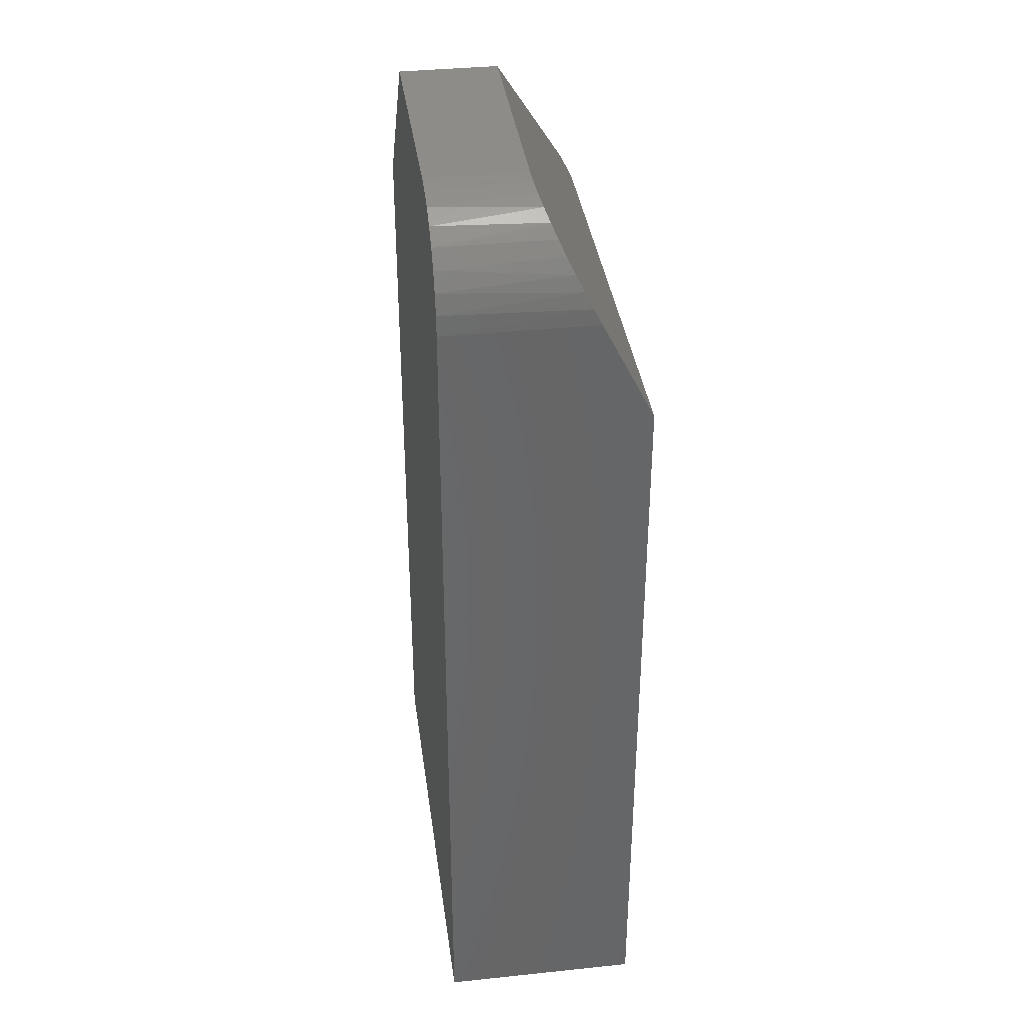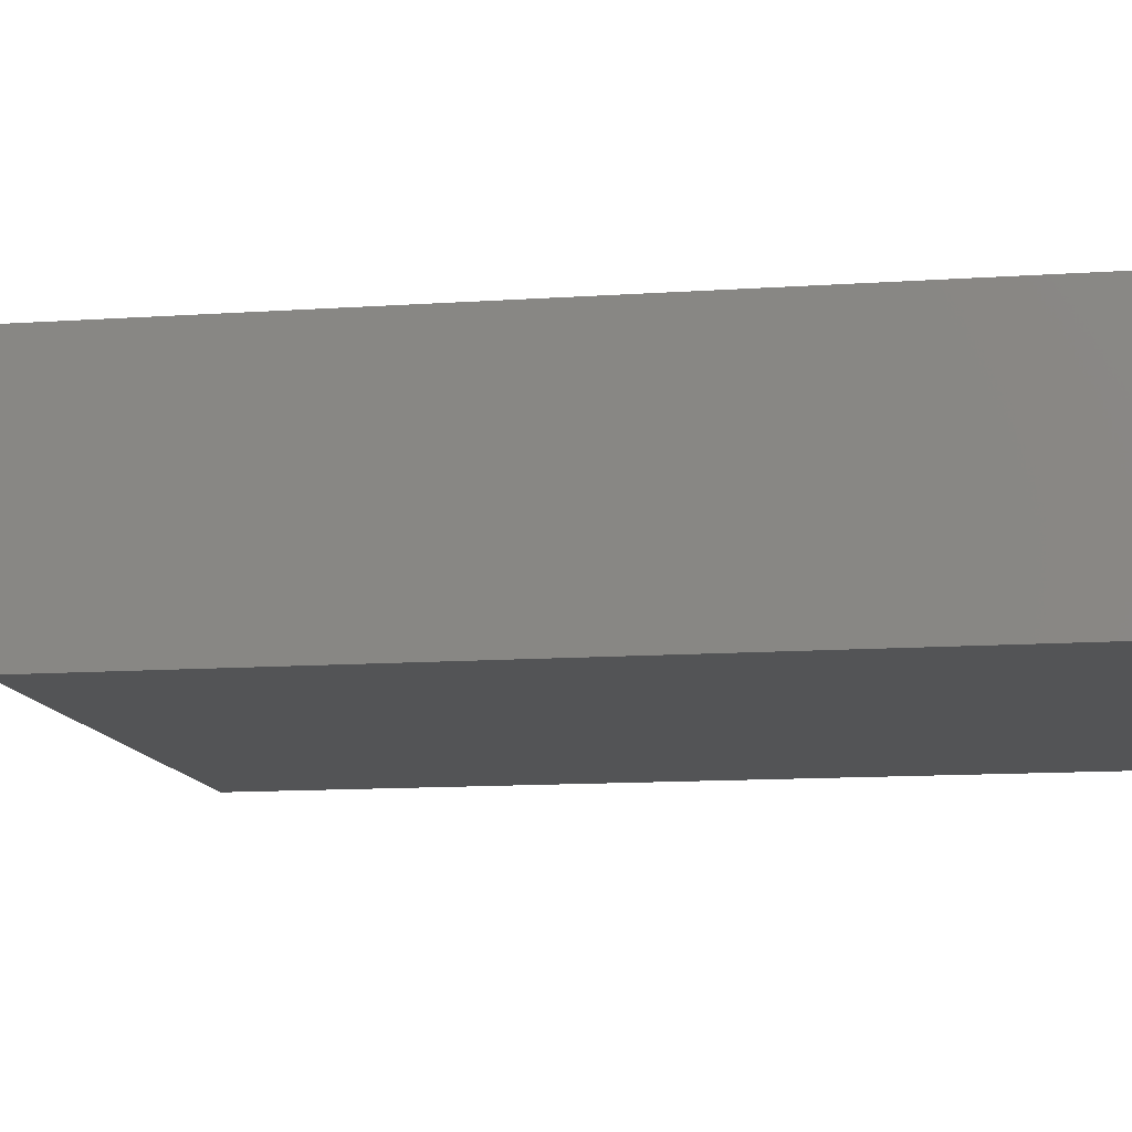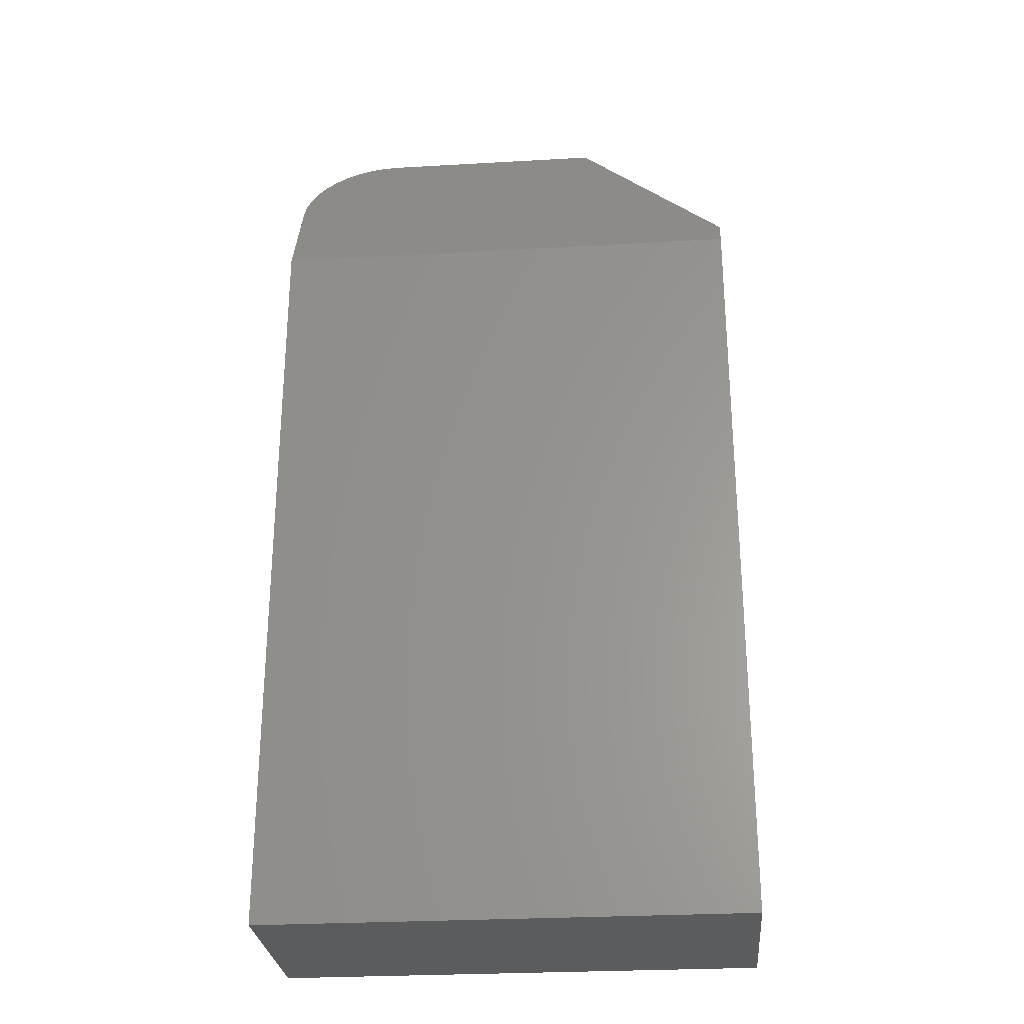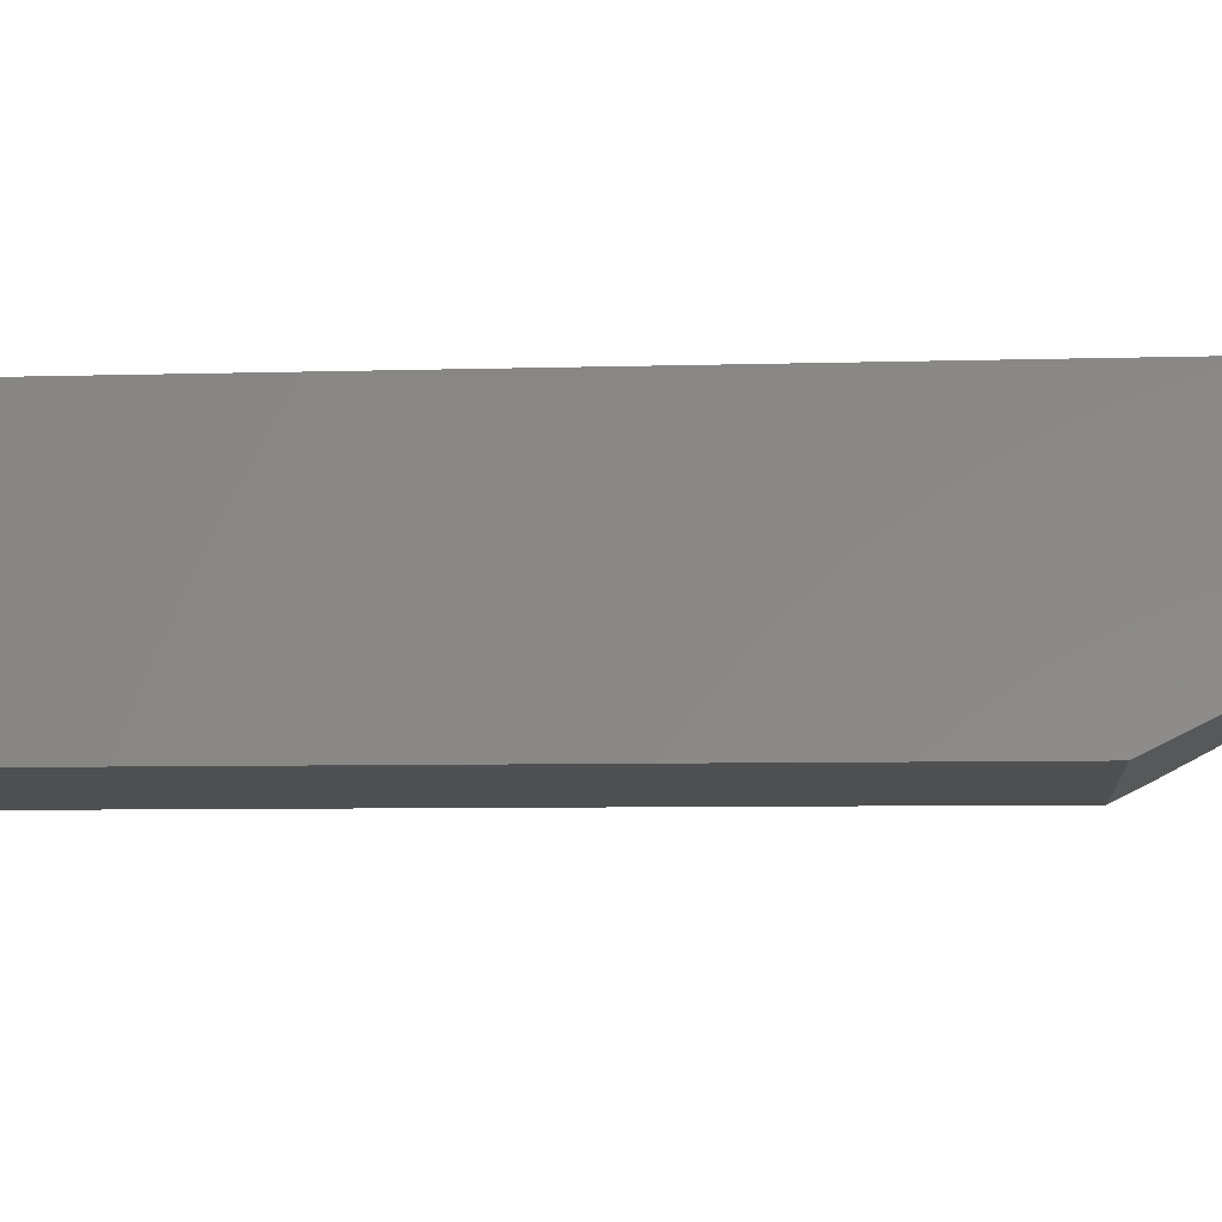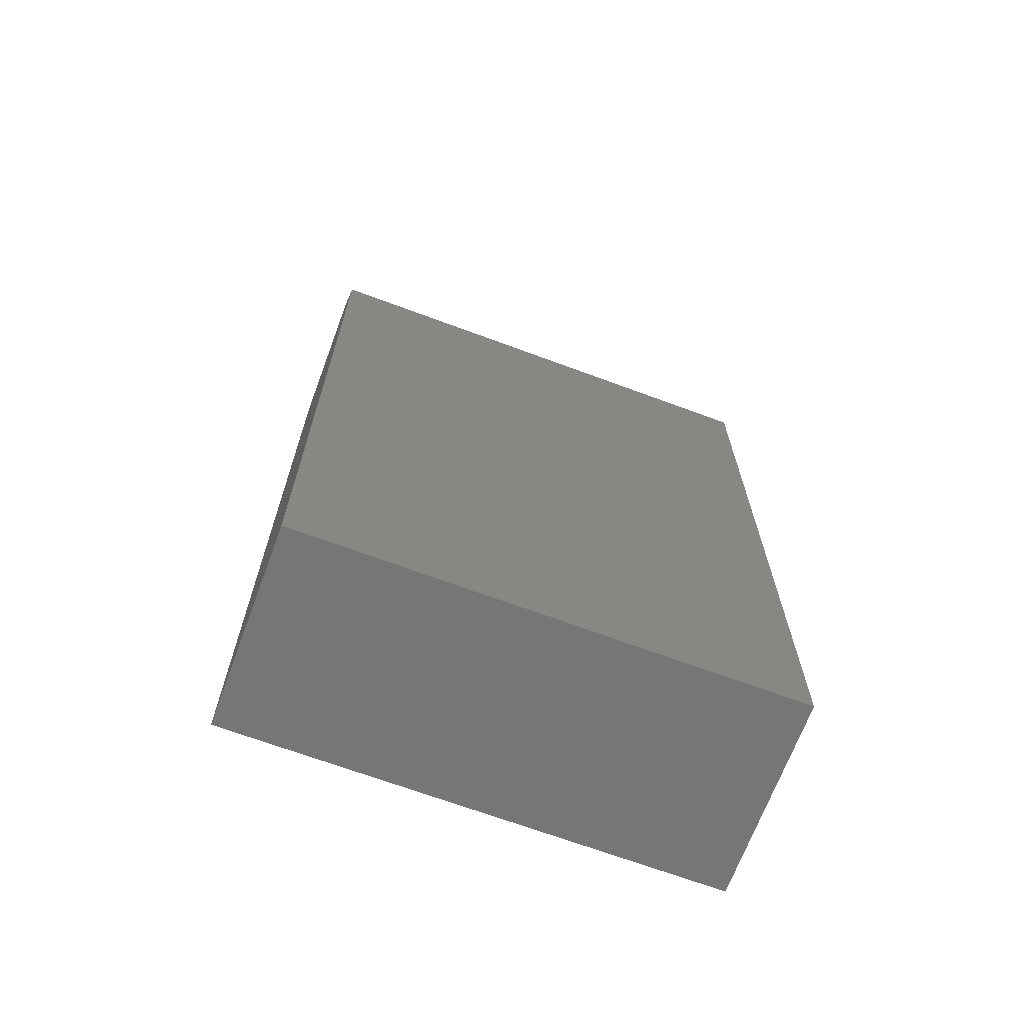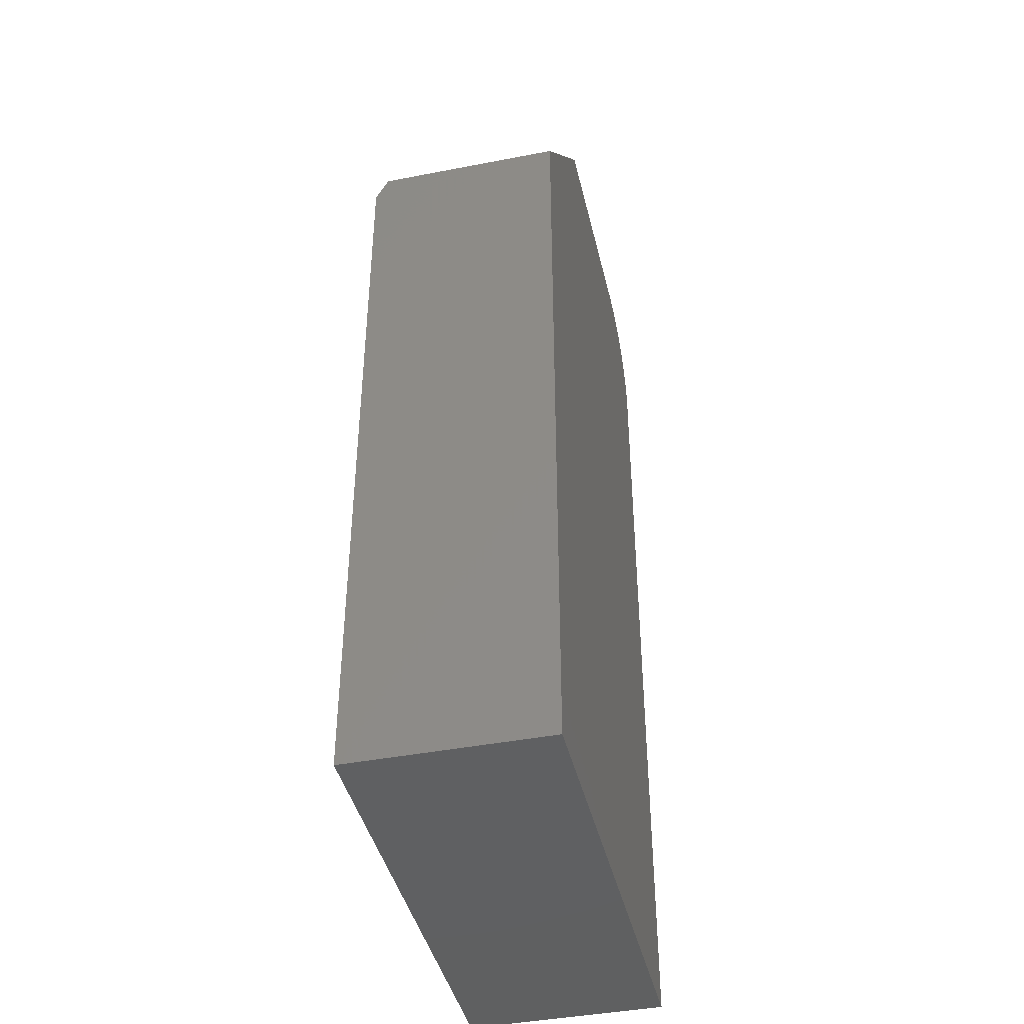
<metadata>
{"format":"stl","ext":"stl","renderer":"f3d","projection":"perspective","resolution":1024,"background":"white","views":[{"elev":36.9,"azim":-97.7,"up":"+Z"},{"elev":-11.4,"azim":99.8,"up":"+Y"},{"elev":-27.8,"azim":5.0,"up":"+Z"},{"elev":-5.5,"azim":-83.9,"up":"+Y"},{"elev":-68.6,"azim":-20.4,"up":"+Z"},{"elev":-42.2,"azim":103.1,"up":"+Z"}]}
</metadata>
<code>
# stl→obj: 30 verts, 56 faces
v -0.07659 0.02046 0.2753
v -0.07774 0.01808 0.2705
v -0.07812 0.01562 0.2656
v 0.07031 0.003906 0.2422
v 0.02344 0.03125 0.2969
v 0.07031 0 0.2344
v -0.07812 0 0.2344
v -0.04688 0.03125 0.2969
v -0.05177 0.03106 0.2965
v -0.05656 0.03048 0.2953
v -0.06109 0.02954 0.2935
v -0.06527 0.02826 0.2909
v -0.06898 0.02667 0.2877
v -0.07216 0.02481 0.284
v -0.07471 0.02272 0.2798
v -0.04688 0.06094 0.2969
v 0.02344 0.06094 0.2969
v -0.05883 0.06094 0.2945
v -0.05297 0.06094 0.2963
v 0.07031 0.06094 0.2422
v -0.07812 0.06094 0.2656
v -0.07752 0.06094 0.2717
v -0.07575 0.06094 0.2776
v -0.07286 0.06094 0.283
v -0.06897 0.06094 0.2877
v -0.06424 0.06094 0.2916
v 0.07031 0.06094 0
v -0.07812 0.06094 0
v -0.07812 0 0
v 0.07031 0 0
f 1 2 3
f 4 5 6
f 7 6 5
f 7 5 8
f 7 8 9
f 7 9 10
f 7 10 11
f 7 11 12
f 7 12 13
f 7 13 14
f 7 14 15
f 7 15 1
f 7 1 3
f 8 5 16
f 16 5 17
f 16 18 19
f 17 20 21
f 17 21 22
f 17 22 23
f 17 23 24
f 17 24 25
f 17 25 26
f 17 26 18
f 17 18 16
f 20 27 21
f 21 27 28
f 28 29 21
f 21 29 7
f 21 7 3
f 8 19 9
f 8 16 19
f 21 2 22
f 21 3 2
f 22 2 1
f 22 1 23
f 23 1 15
f 23 15 24
f 15 14 24
f 24 14 13
f 24 13 25
f 25 13 12
f 25 12 26
f 26 12 11
f 26 11 18
f 11 10 18
f 19 18 10
f 10 9 19
f 30 27 6
f 6 27 20
f 6 20 4
f 17 5 20
f 20 5 4
f 29 30 7
f 7 30 6
f 29 28 30
f 30 28 27

</code>
